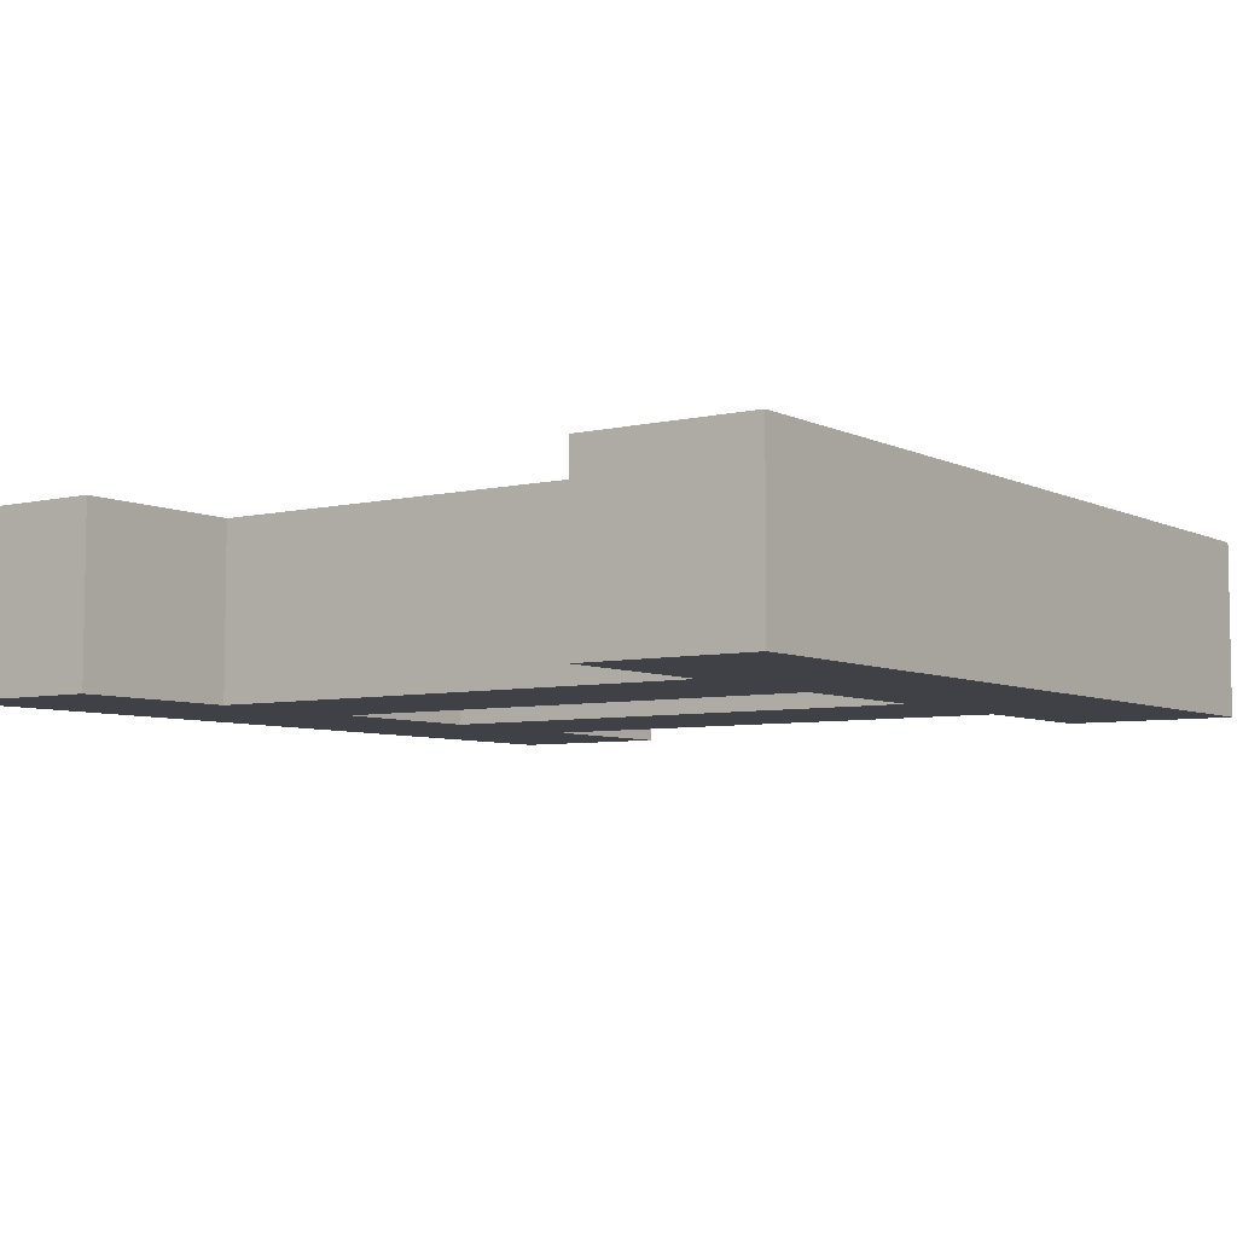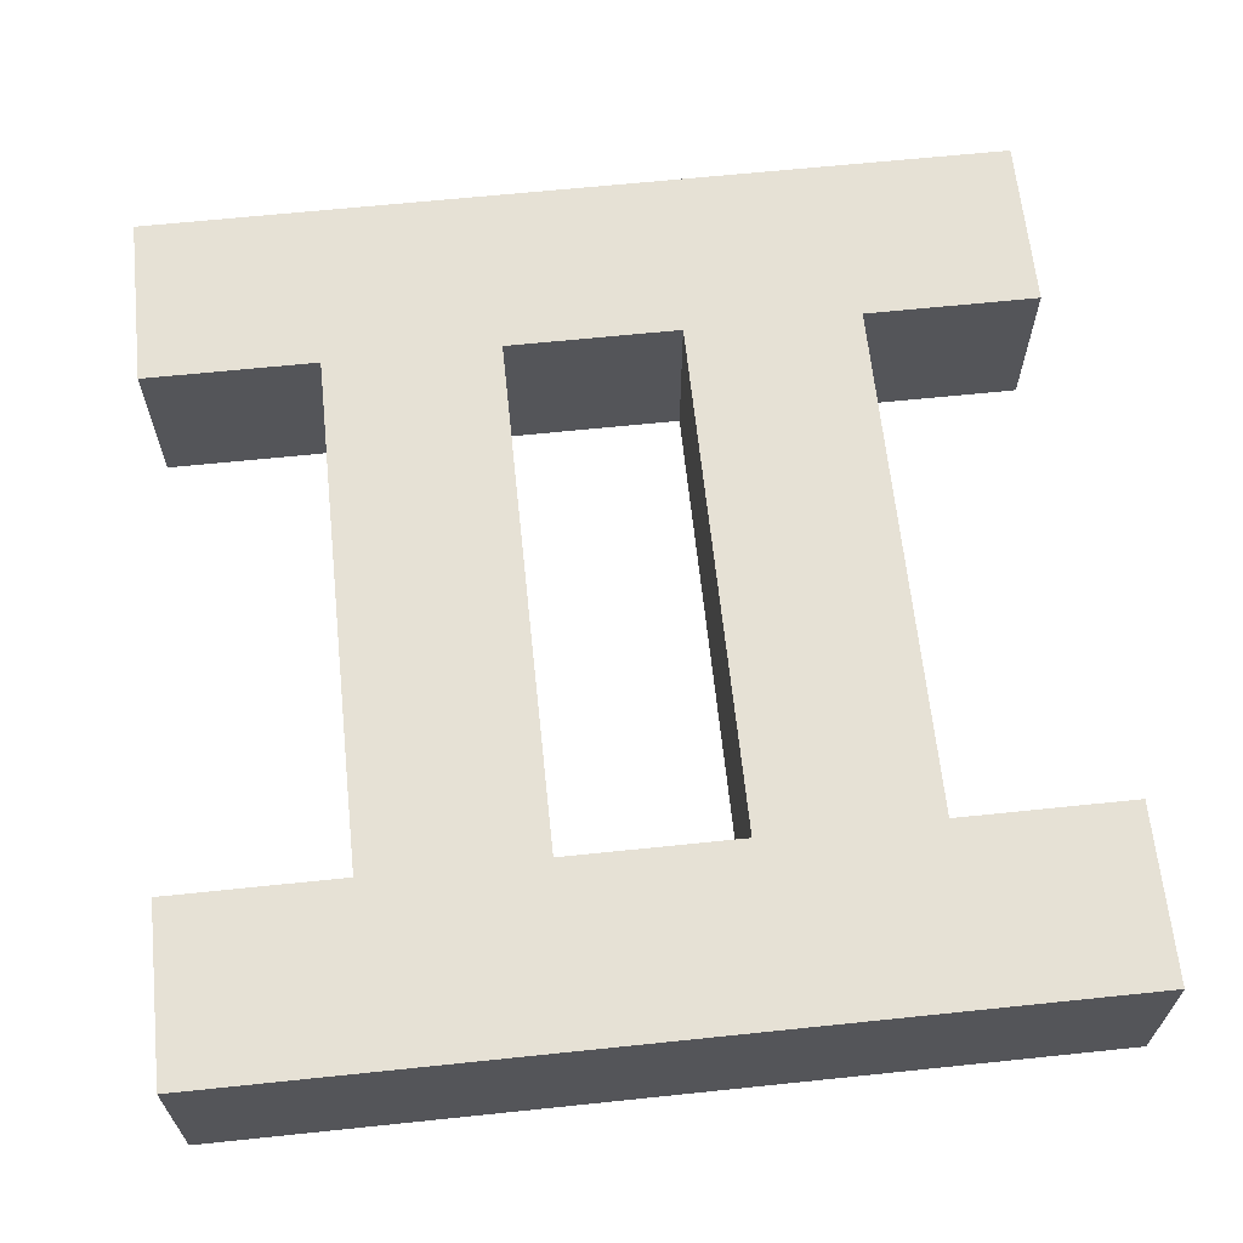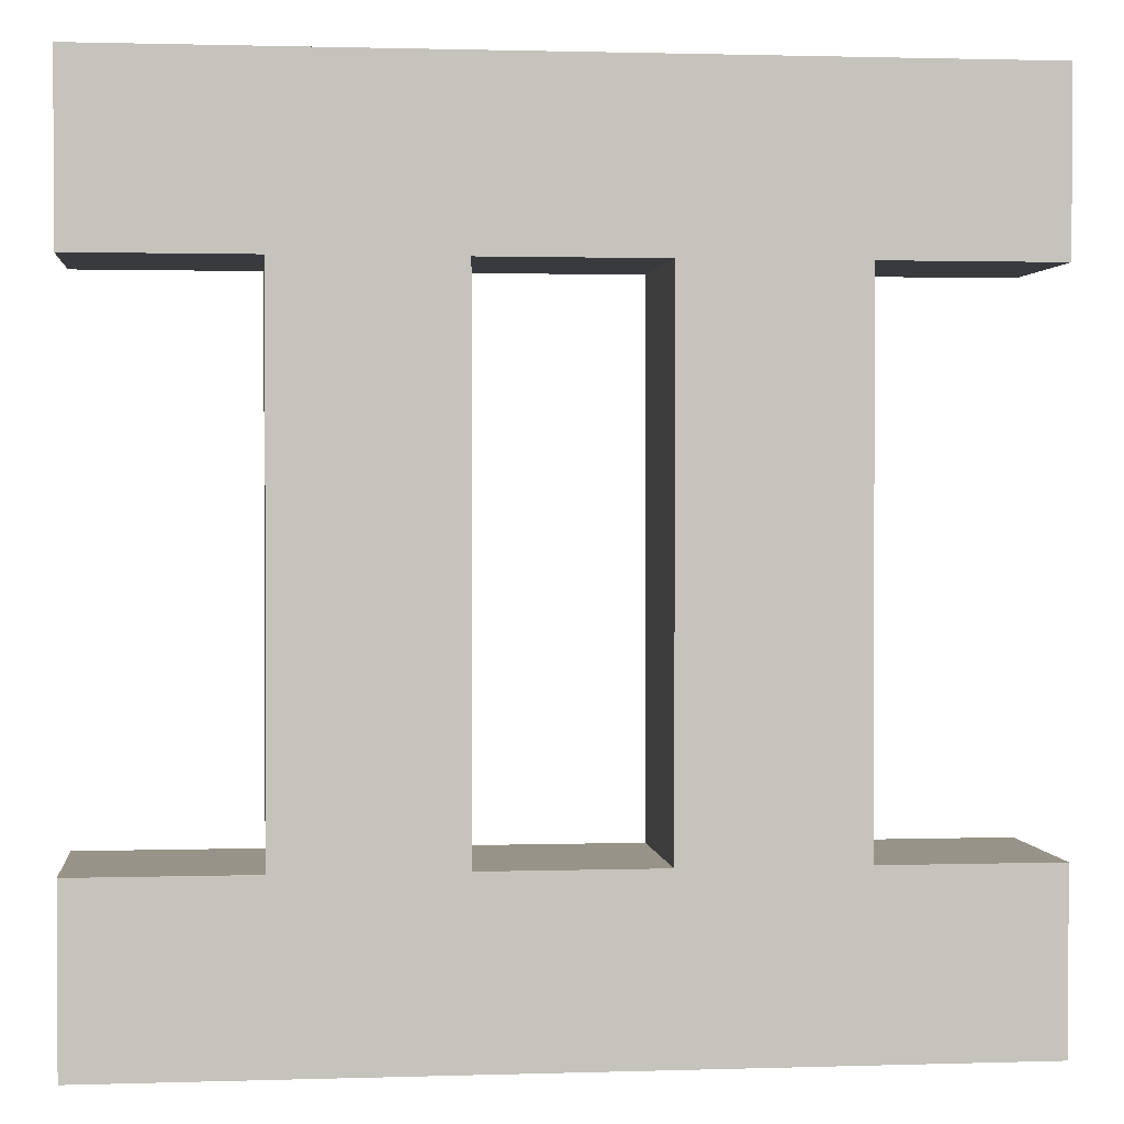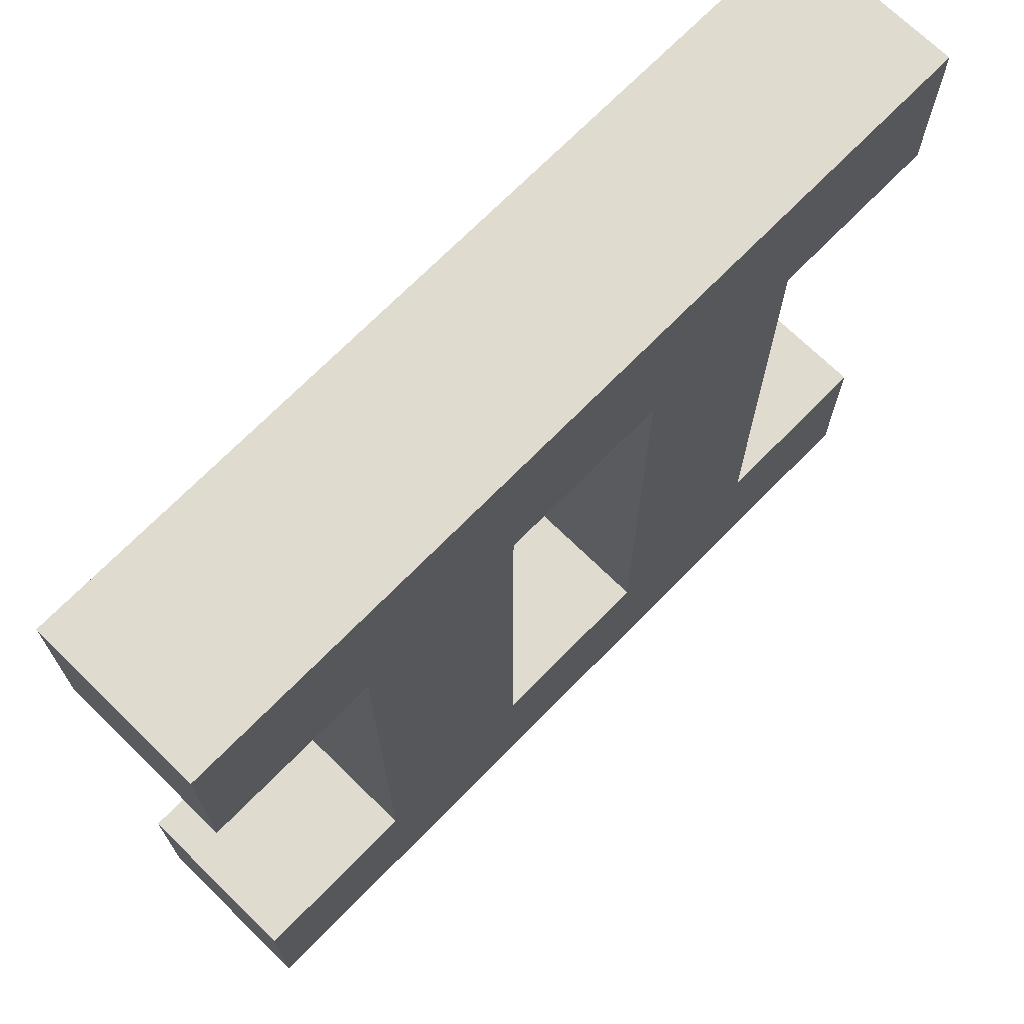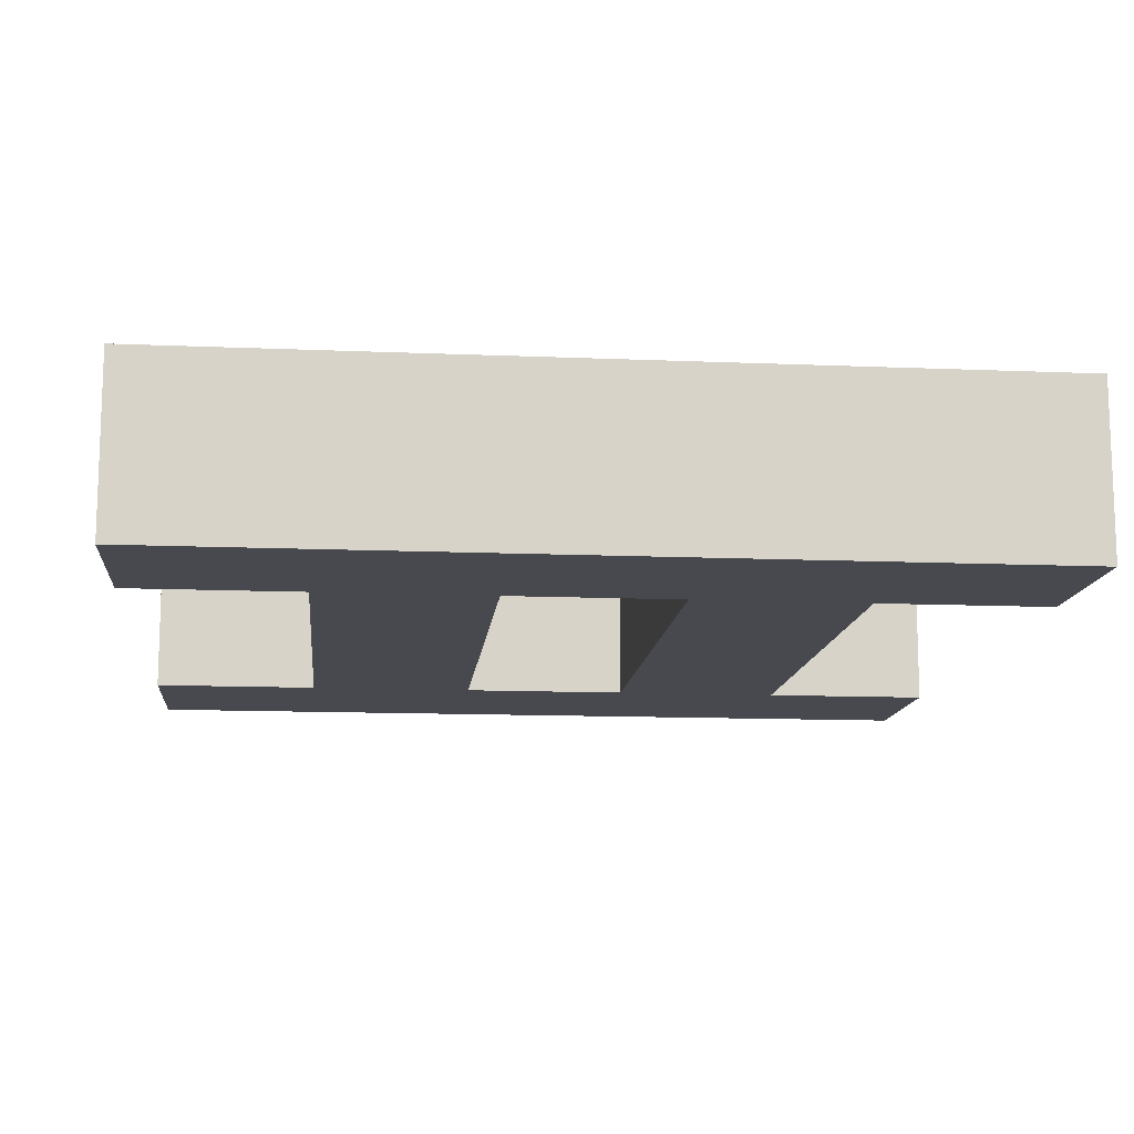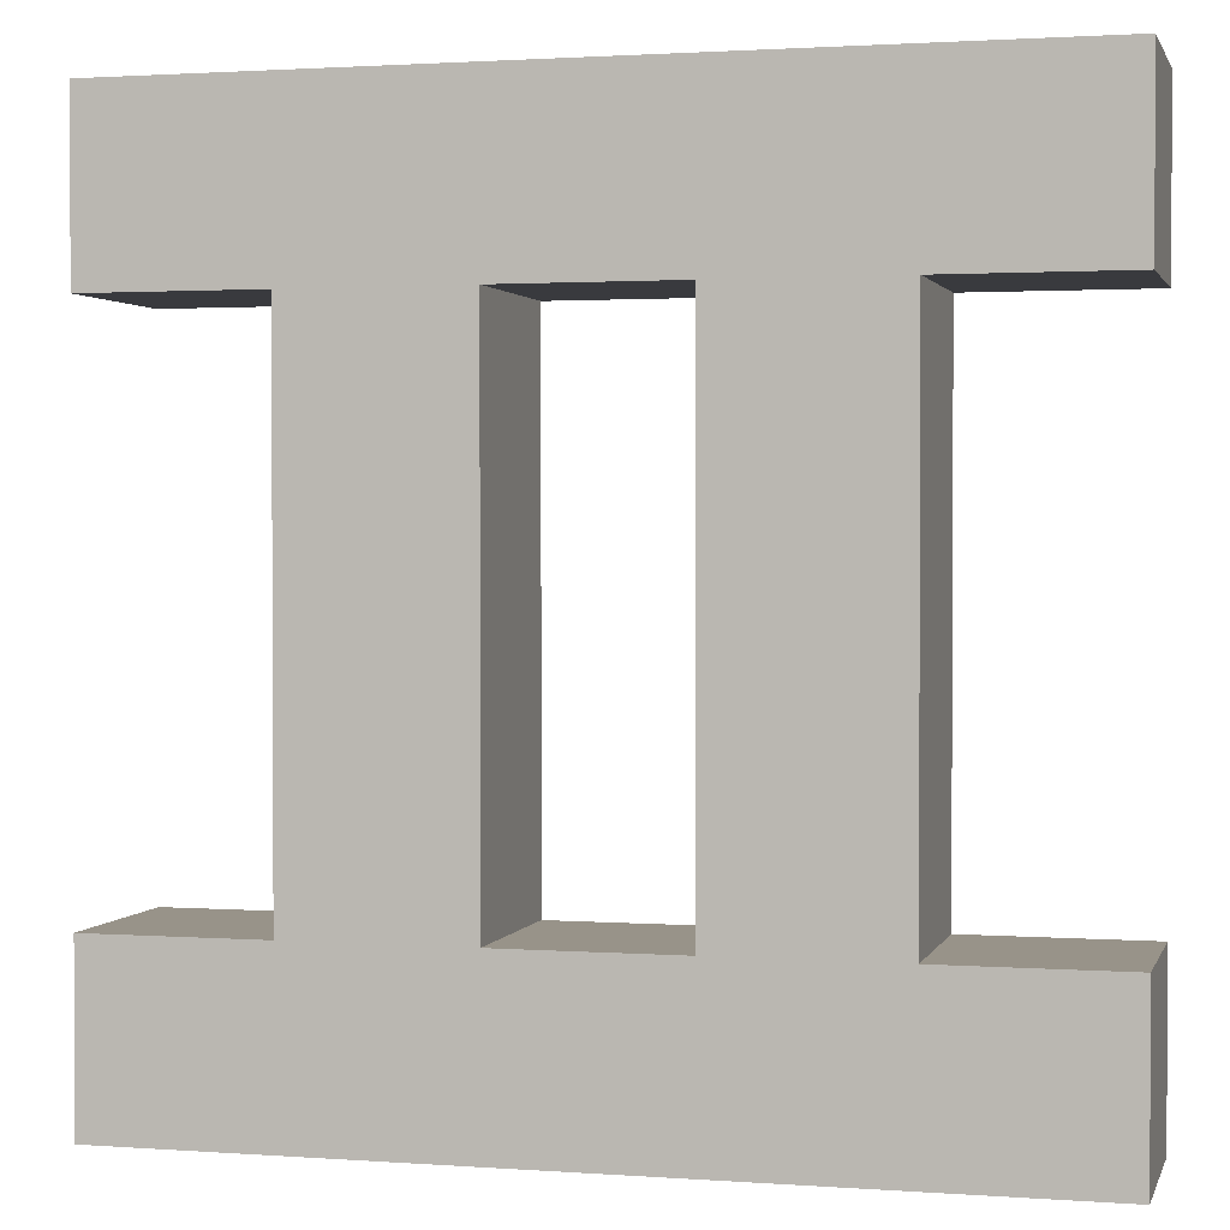
<metadata>
{"format":"obj","ext":"obj","renderer":"f3d","projection":"perspective","resolution":1024,"background":"white","views":[{"elev":-6.0,"azim":125.2,"up":"+Z"},{"elev":64.5,"azim":174.0,"up":"+Z"},{"elev":1.4,"azim":173.5,"up":"+Y"},{"elev":70.5,"azim":134.4,"up":"+Y"},{"elev":-12.6,"azim":-5.6,"up":"+Z"},{"elev":1.6,"azim":-165.4,"up":"+Y"}]}
</metadata>
<code>
o
v 6.2 0 3.5
v 6.2 0 3.4
v 6.2 0.1 3.5
v 6.2 0.1 3.4
v 6.2 0.4 3.5
v 6.2 0.4 3.4
v 6.2 0.5 3.5
v 6.2 0.5 3.4
v 6.3 0.1 3.5
v 6.3 0.1 3.4
v 6.3 0.2 3.5
v 6.3 0.2 3.4
v 6.3 0.4 3.5
v 6.3 0.4 3.4
v 6.5 0.1 3.5
v 6.5 0.1 3.4
v 6.5 0.2 3.5
v 6.5 0.2 3.4
v 6.5 0.4 3.5
v 6.5 0.4 3.4
v 6.4 0.1 3.5
v 6.4 0.1 3.4
v 6.4 0.2 3.5
v 6.4 0.2 3.4
v 6.4 0.4 3.5
v 6.4 0.4 3.4
v 6.6 0.1 3.5
v 6.6 0.1 3.4
v 6.6 0.2 3.5
v 6.6 0.2 3.4
v 6.6 0.4 3.5
v 6.6 0.4 3.4
v 6.7 0 3.5
v 6.7 0 3.4
v 6.7 0.1 3.5
v 6.7 0.1 3.4
v 6.7 0.4 3.5
v 6.7 0.4 3.4
v 6.7 0.5 3.5
v 6.7 0.5 3.4
v 6.2 0 3.5
v 6.2 0.1 3.5
v 6.2 0.4 3.5
v 6.2 0.5 3.5
v 6.3 0.1 3.5
v 6.3 0.2 3.5
v 6.3 0.4 3.5
v 6.4 0.1 3.5
v 6.4 0.2 3.5
v 6.4 0.4 3.5
v 6.5 0.1 3.5
v 6.5 0.2 3.5
v 6.5 0.4 3.5
v 6.6 0.1 3.5
v 6.6 0.2 3.5
v 6.6 0.4 3.5
v 6.7 0 3.5
v 6.7 0.1 3.5
v 6.7 0.4 3.5
v 6.7 0.5 3.5
v 6.2 0 3.4
v 6.2 0.1 3.4
v 6.2 0.4 3.4
v 6.2 0.5 3.4
v 6.3 0.1 3.4
v 6.3 0.2 3.4
v 6.3 0.4 3.4
v 6.4 0.1 3.4
v 6.4 0.2 3.4
v 6.4 0.4 3.4
v 6.5 0.1 3.4
v 6.5 0.2 3.4
v 6.5 0.4 3.4
v 6.6 0.1 3.4
v 6.6 0.2 3.4
v 6.6 0.4 3.4
v 6.7 0 3.4
v 6.7 0.1 3.4
v 6.7 0.4 3.4
v 6.7 0.5 3.4
v 6.2 0 3.5
v 6.7 0 3.5
v 6.2 0 3.4
v 6.7 0 3.4
v 6.2 0.4 3.5
v 6.3 0.4 3.5
v 6.4 0.4 3.5
v 6.5 0.4 3.5
v 6.6 0.4 3.5
v 6.7 0.4 3.5
v 6.2 0.4 3.4
v 6.3 0.4 3.4
v 6.4 0.4 3.4
v 6.5 0.4 3.4
v 6.6 0.4 3.4
v 6.7 0.4 3.4
v 6.2 0.1 3.5
v 6.3 0.1 3.5
v 6.4 0.1 3.5
v 6.5 0.1 3.5
v 6.6 0.1 3.5
v 6.7 0.1 3.5
v 6.2 0.1 3.4
v 6.3 0.1 3.4
v 6.4 0.1 3.4
v 6.5 0.1 3.4
v 6.6 0.1 3.4
v 6.7 0.1 3.4
v 6.2 0.5 3.5
v 6.7 0.5 3.5
v 6.2 0.5 3.4
v 6.7 0.5 3.4
f 3 2 1
f 4 2 3
f 7 6 5
f 8 6 7
f 11 10 9
f 12 10 11
f 13 12 11
f 14 12 13
f 17 16 15
f 18 16 17
f 19 18 17
f 20 18 19
f 21 22 23
f 23 22 24
f 23 24 25
f 25 24 26
f 27 28 29
f 29 28 30
f 29 30 31
f 31 30 32
f 33 34 35
f 35 34 36
f 37 38 39
f 39 38 40
f 45 42 41
f 47 44 43
f 48 46 45
f 48 45 41
f 49 47 46
f 49 46 48
f 50 44 47
f 50 47 49
f 51 48 41
f 53 44 50
f 54 52 51
f 54 51 41
f 55 53 52
f 55 52 54
f 56 44 53
f 56 53 55
f 57 54 41
f 58 54 57
f 59 44 56
f 60 44 59
f 61 62 65
f 63 64 67
f 65 66 68
f 61 65 68
f 66 67 69
f 68 66 69
f 67 64 70
f 69 67 70
f 61 68 71
f 70 64 73
f 71 72 74
f 61 71 74
f 72 73 75
f 74 72 75
f 73 64 76
f 75 73 76
f 61 74 77
f 77 74 78
f 76 64 79
f 79 64 80
f 83 82 81
f 84 82 83
f 91 86 85
f 92 86 91
f 93 88 87
f 94 88 93
f 95 90 89
f 96 90 95
f 97 98 103
f 103 98 104
f 99 100 105
f 105 100 106
f 101 102 107
f 107 102 108
f 109 110 111
f 111 110 112

</code>
